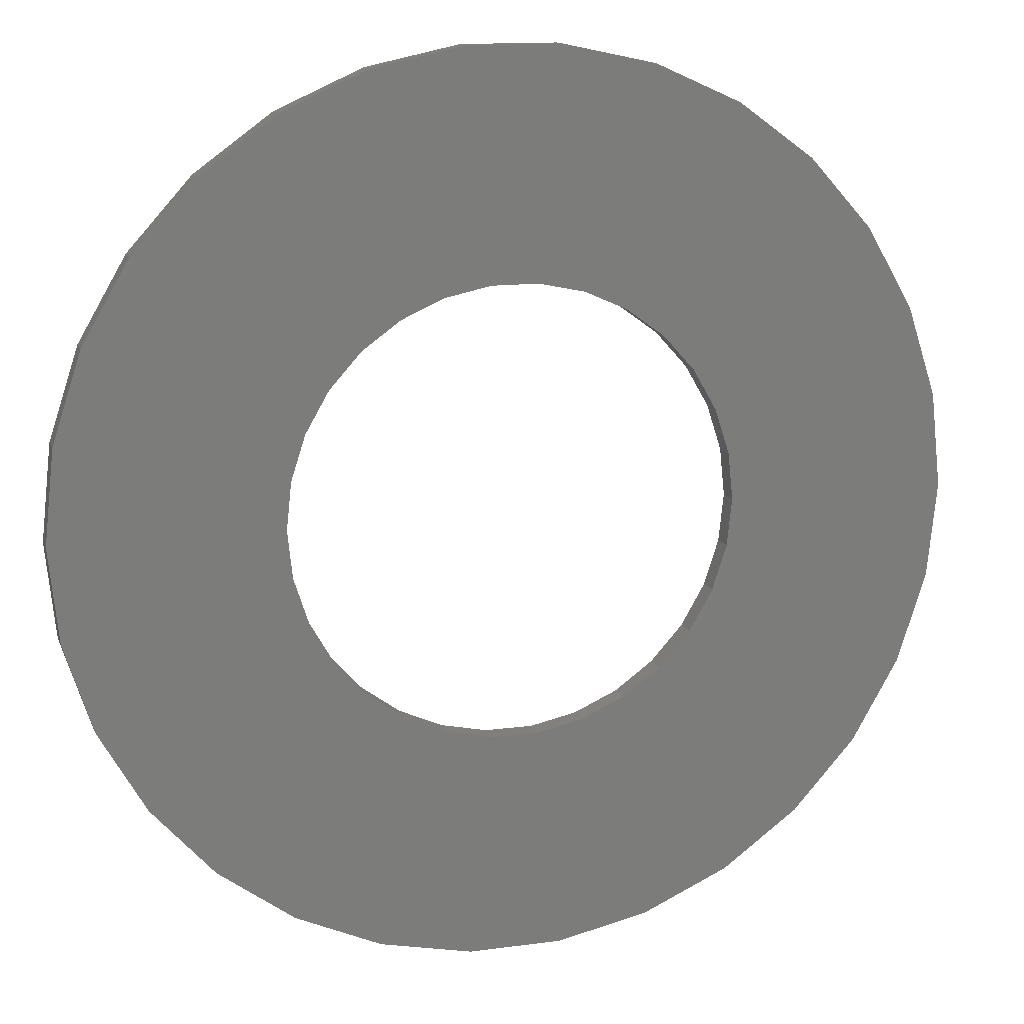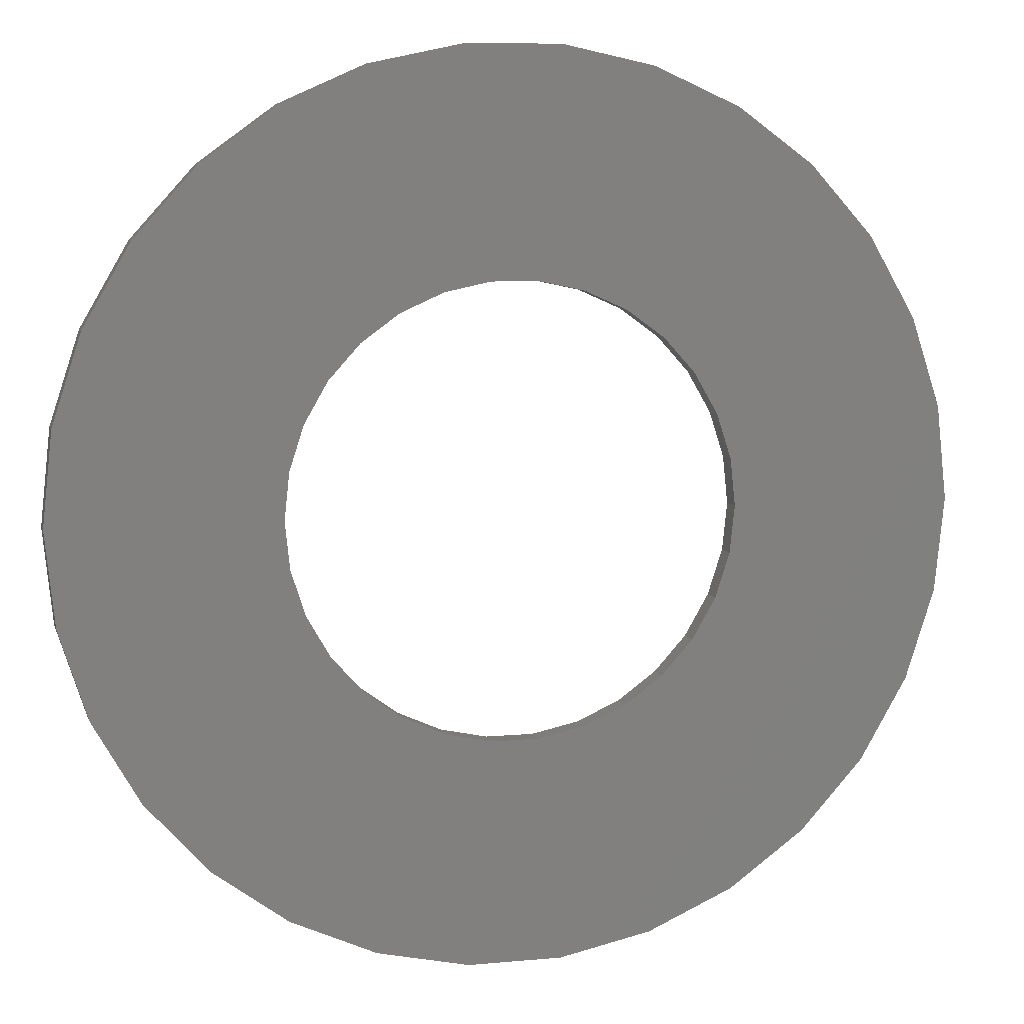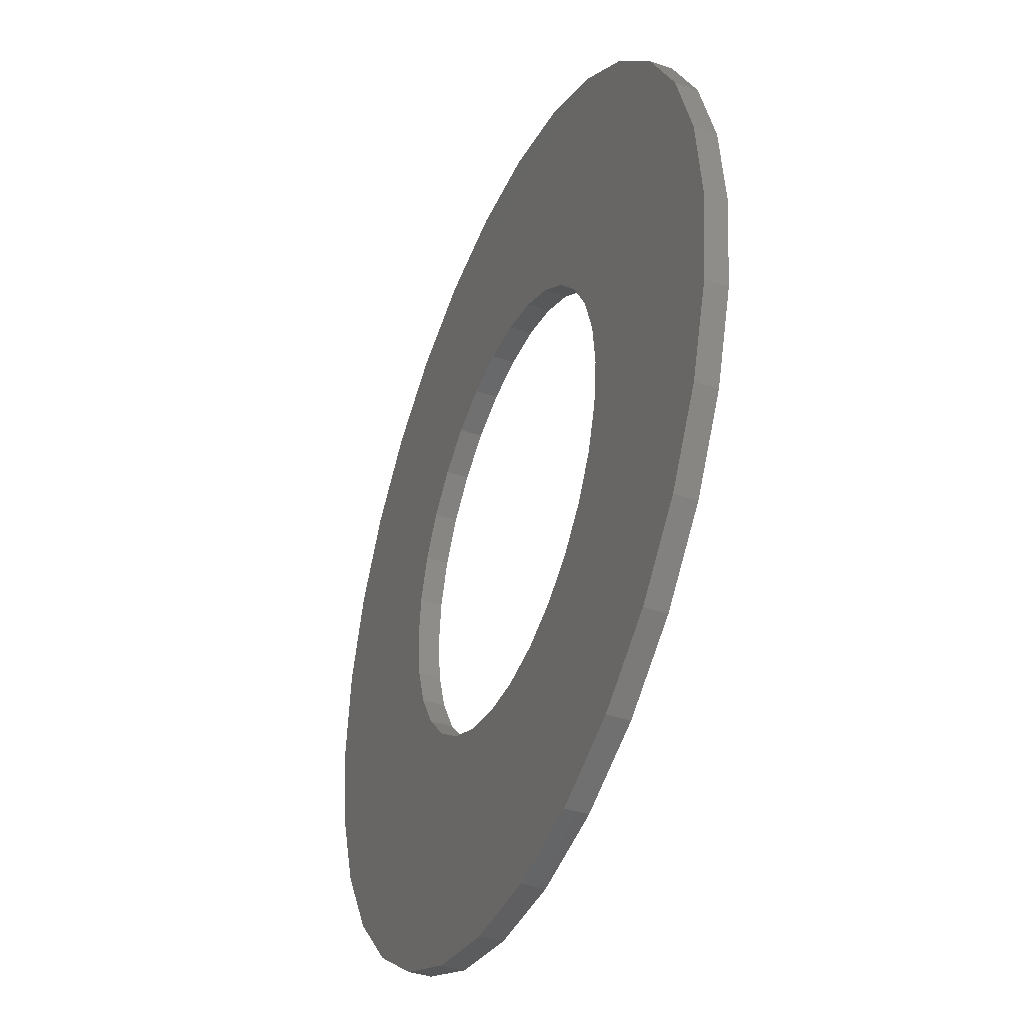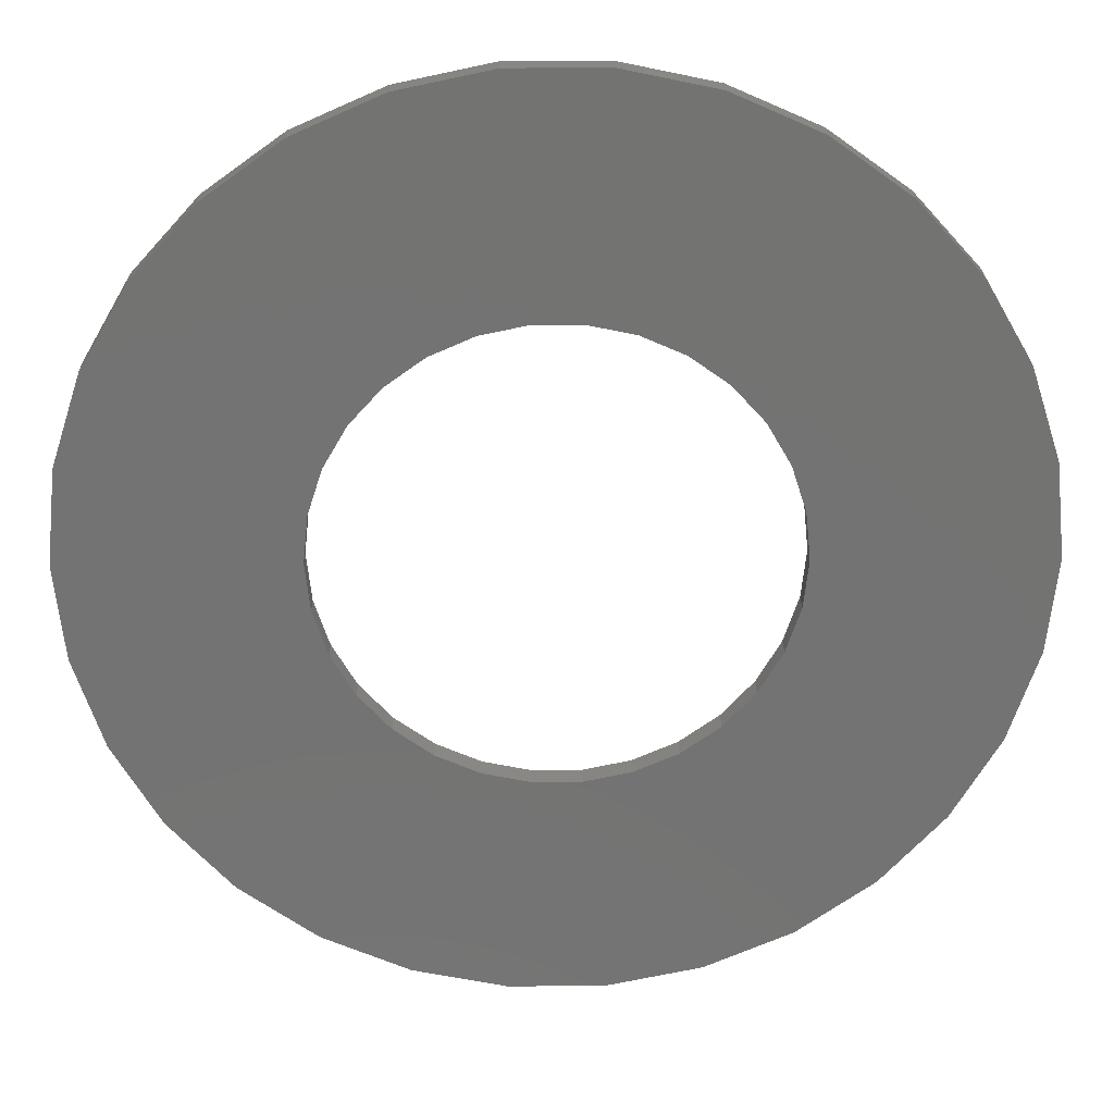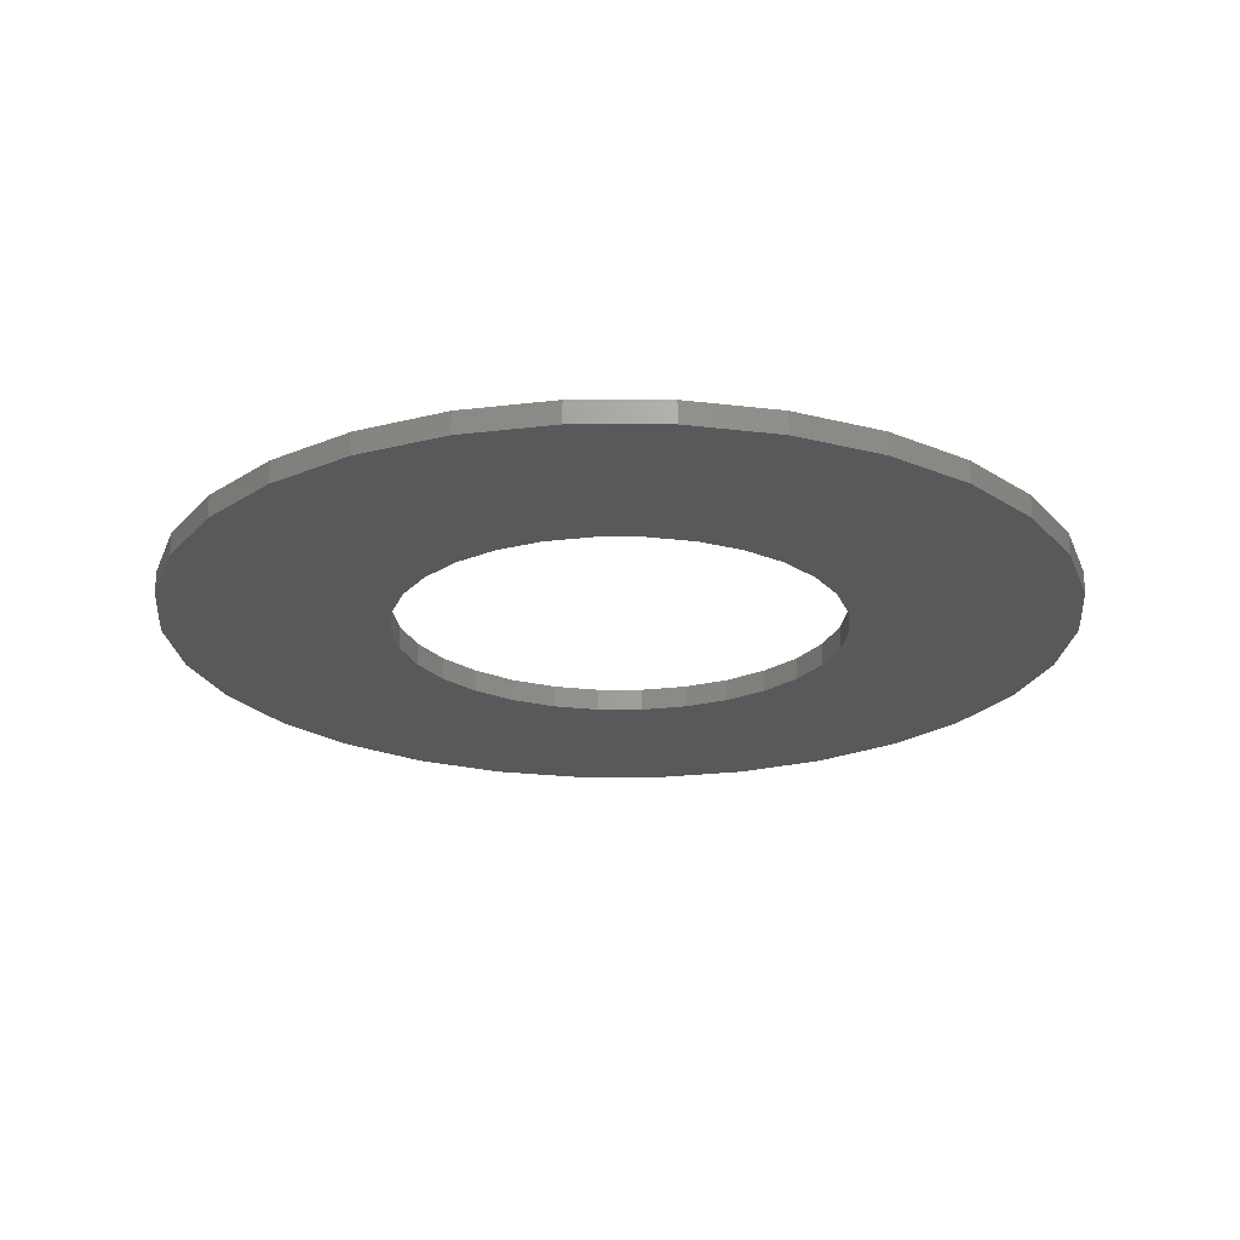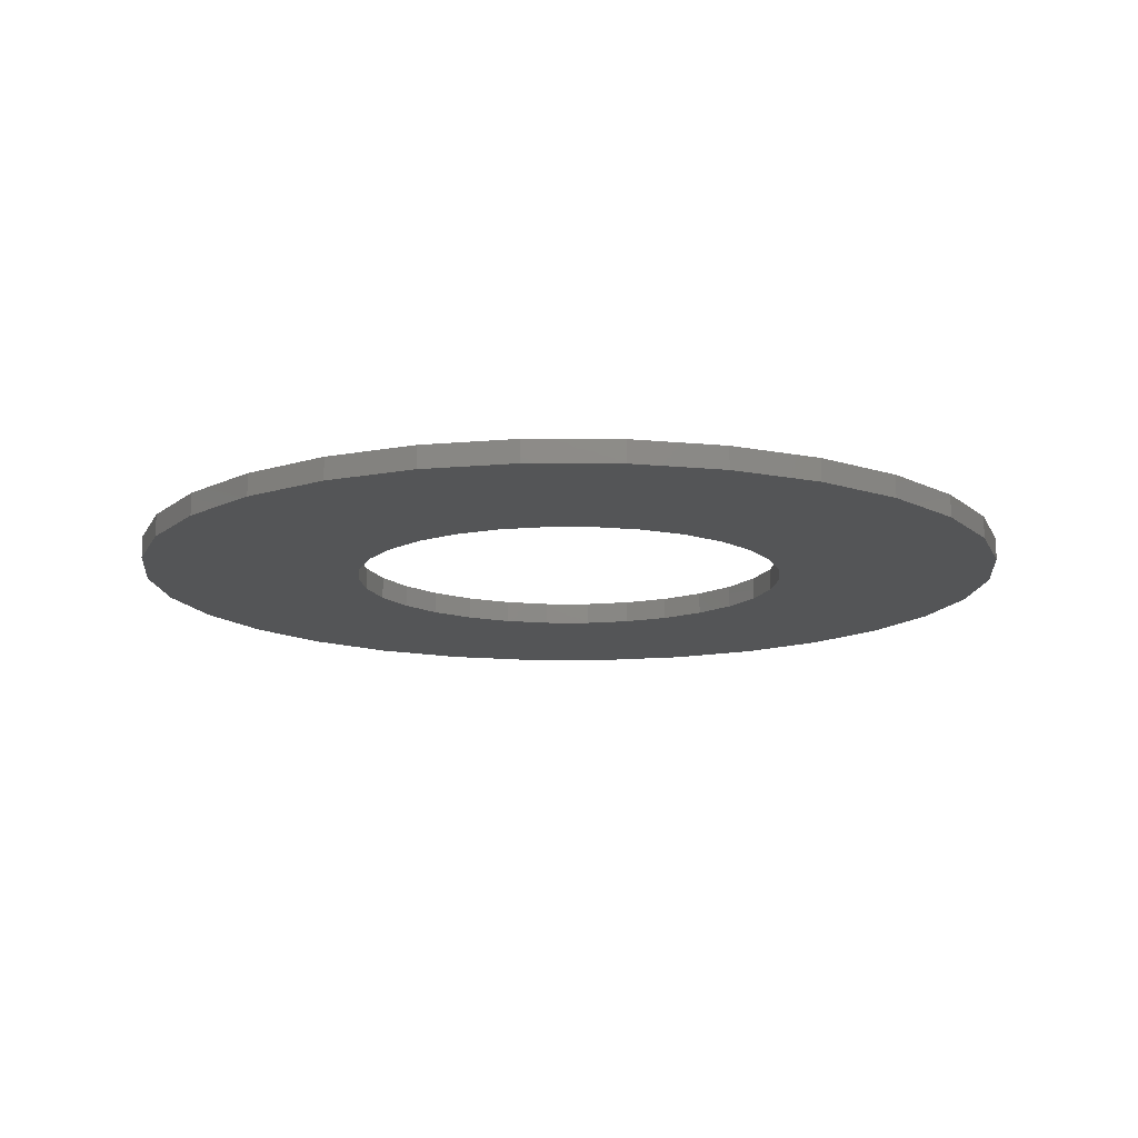
<metadata>
{"format":"stl","ext":"stl","renderer":"f3d","projection":"perspective","resolution":1024,"background":"white","views":[{"elev":13.5,"azim":163.0,"up":"+Y"},{"elev":7.7,"azim":-14.8,"up":"+Y"},{"elev":-39.8,"azim":67.5,"up":"+Y"},{"elev":24.9,"azim":-1.0,"up":"+Y"},{"elev":-22.3,"azim":36.0,"up":"+Z"},{"elev":-13.4,"azim":59.5,"up":"+Z"}]}
</metadata>
<code>
# stl→obj: 120 verts, 240 faces
v -13.38 -14.86 -0.5
v -16.18 -11.76 0.5
v -16.18 -11.76 -0.5
v -13.38 -14.86 0.5
v 19.56 4.158 0.5
v 18.27 8.135 -0.5
v 18.27 8.135 0.5
v 19.56 4.158 -0.5
v 20 0 0.5
v 20 0 -0.5
v 16.18 11.76 -0.5
v 16.18 11.76 0.5
v 18.27 -8.135 0.5
v 19.56 -4.158 -0.5
v 19.56 -4.158 0.5
v 18.27 -8.135 -0.5
v 10 -17.32 -0.5
v 13.38 -14.86 0.5
v 10 -17.32 0.5
v 13.38 -14.86 -0.5
v 16.18 -11.76 -0.5
v 16.18 -11.76 0.5
v -10 -17.32 -0.5
v -6.18 -19.02 0.5
v -10 -17.32 0.5
v -6.18 -19.02 -0.5
v 10 17.32 -0.5
v 6.18 19.02 0.5
v 10 17.32 0.5
v 6.18 19.02 -0.5
v 13.38 14.86 -0.5
v 13.38 14.86 0.5
v -16.18 11.76 -0.5
v -13.38 14.86 0.5
v -13.38 14.86 -0.5
v -16.18 11.76 0.5
v 2.091 19.89 -0.5
v -2.091 19.89 0.5
v 2.091 19.89 0.5
v -2.091 19.89 -0.5
v 6.18 -19.02 -0.5
v 6.18 -19.02 0.5
v 2.091 -19.89 -0.5
v 2.091 -19.89 0.5
v -19.56 4.158 -0.5
v -18.27 8.135 0.5
v -18.27 8.135 -0.5
v -19.56 4.158 0.5
v 9.781 -2.079 -0.5
v 10 0 -0.5
v 9.135 -4.067 -0.5
v 8.09 -5.878 -0.5
v 6.691 -7.431 -0.5
v 5 -8.66 -0.5
v 3.09 -9.511 -0.5
v 1.045 -9.945 -0.5
v -1.045 -9.945 -0.5
v -2.091 -19.89 -0.5
v -3.09 -9.511 -0.5
v -5 -8.66 -0.5
v -6.691 -7.431 -0.5
v -8.09 -5.878 -0.5
v -9.135 -4.067 -0.5
v -18.27 -8.135 -0.5
v -9.781 -2.079 -0.5
v -10 0 -0.5
v -10 17.32 -0.5
v -19.56 -4.158 -0.5
v -20 0 -0.5
v 9.781 2.079 -0.5
v 9.135 4.067 -0.5
v 8.09 5.878 -0.5
v 6.691 7.431 -0.5
v 5 8.66 -0.5
v 3.09 9.511 -0.5
v 1.045 9.945 -0.5
v -1.045 9.945 -0.5
v -3.09 9.511 -0.5
v -6.18 19.02 -0.5
v -5 8.66 -0.5
v -6.691 7.431 -0.5
v -8.09 5.878 -0.5
v -9.135 4.067 -0.5
v -9.781 2.079 -0.5
v -19.56 -4.158 0.5
v -18.27 -8.135 0.5
v -10 17.32 0.5
v -6.18 19.02 0.5
v 9.781 2.079 0.5
v 10 0 0.5
v 9.135 4.067 0.5
v 8.09 5.878 0.5
v 6.691 7.431 0.5
v 5 8.66 0.5
v 3.09 9.511 0.5
v 1.045 9.945 0.5
v -1.045 9.945 0.5
v -3.09 9.511 0.5
v -5 8.66 0.5
v -6.691 7.431 0.5
v -8.09 5.878 0.5
v -9.135 4.067 0.5
v -9.781 2.079 0.5
v -10 0 0.5
v -20 0 0.5
v 9.781 -2.079 0.5
v 9.135 -4.067 0.5
v 8.09 -5.878 0.5
v 6.691 -7.431 0.5
v 5 -8.66 0.5
v 3.09 -9.511 0.5
v 1.045 -9.945 0.5
v -1.045 -9.945 0.5
v -2.091 -19.89 0.5
v -3.09 -9.511 0.5
v -5 -8.66 0.5
v -6.691 -7.431 0.5
v -8.09 -5.878 0.5
v -9.135 -4.067 0.5
v -9.781 -2.079 0.5
f 1 2 3
f 2 1 4
f 5 6 7
f 6 5 8
f 9 8 5
f 8 9 10
f 7 11 12
f 11 7 6
f 13 14 15
f 14 13 16
f 17 18 19
f 18 17 20
f 18 21 22
f 21 18 20
f 15 10 9
f 10 15 14
f 23 24 25
f 24 23 26
f 27 28 29
f 28 27 30
f 12 31 32
f 31 12 11
f 1 25 4
f 25 1 23
f 33 34 35
f 34 33 36
f 37 38 39
f 38 37 40
f 41 19 42
f 19 41 17
f 43 42 44
f 42 43 41
f 45 46 47
f 46 45 48
f 14 49 50
f 20 51 49
f 20 52 51
f 20 53 52
f 54 17 41
f 17 54 53
f 41 55 54
f 43 55 41
f 43 56 55
f 43 57 56
f 58 57 43
f 58 59 57
f 26 59 58
f 59 26 60
f 23 60 26
f 60 23 61
f 1 61 23
f 61 1 62
f 3 62 1
f 62 3 63
f 64 63 3
f 63 64 65
f 66 35 67
f 68 65 64
f 66 33 35
f 65 68 66
f 66 47 33
f 69 66 68
f 66 45 47
f 66 69 45
f 50 10 14
f 49 14 16
f 10 50 8
f 49 16 21
f 70 8 50
f 49 21 20
f 8 70 6
f 53 20 17
f 71 6 70
f 6 71 11
f 72 11 71
f 11 72 31
f 73 31 72
f 31 73 27
f 74 27 73
f 27 74 30
f 75 30 74
f 75 37 30
f 76 37 75
f 77 37 76
f 77 40 37
f 78 40 77
f 79 78 80
f 78 79 40
f 67 80 81
f 67 81 82
f 67 82 83
f 67 83 84
f 80 67 79
f 67 84 66
f 64 85 68
f 85 64 86
f 79 87 88
f 87 79 67
f 5 89 90
f 32 91 89
f 32 92 91
f 32 93 92
f 94 29 28
f 29 94 93
f 28 95 94
f 39 95 28
f 39 96 95
f 39 97 96
f 38 97 39
f 38 98 97
f 88 98 38
f 98 88 99
f 87 99 88
f 99 87 100
f 34 100 87
f 100 34 101
f 36 101 34
f 101 36 102
f 46 102 36
f 102 46 103
f 104 4 25
f 48 103 46
f 104 2 4
f 103 48 104
f 104 86 2
f 105 104 48
f 104 85 86
f 104 105 85
f 90 9 5
f 89 5 7
f 9 90 15
f 89 7 12
f 106 15 90
f 89 12 32
f 15 106 13
f 93 32 29
f 107 13 106
f 13 107 22
f 108 22 107
f 22 108 18
f 109 18 108
f 18 109 19
f 110 19 109
f 19 110 42
f 111 42 110
f 111 44 42
f 112 44 111
f 113 44 112
f 113 114 44
f 115 114 113
f 24 115 116
f 115 24 114
f 25 116 117
f 25 117 118
f 25 118 119
f 25 119 120
f 116 25 24
f 25 120 104
f 26 114 24
f 114 26 58
f 30 39 28
f 39 30 37
f 68 105 69
f 105 68 85
f 3 86 64
f 86 3 2
f 47 36 33
f 36 47 46
f 22 16 13
f 16 22 21
f 31 29 32
f 29 31 27
f 67 34 87
f 34 67 35
f 40 88 38
f 88 40 79
f 58 44 114
f 44 58 43
f 69 48 45
f 48 69 105
f 117 62 118
f 62 117 61
f 70 91 71
f 91 70 89
f 50 89 70
f 89 50 90
f 71 92 72
f 92 71 91
f 51 106 49
f 106 51 107
f 81 99 100
f 99 81 80
f 53 110 109
f 110 53 54
f 53 108 52
f 108 53 109
f 49 90 50
f 90 49 106
f 59 116 115
f 116 59 60
f 75 94 95
f 94 75 74
f 72 93 73
f 93 72 92
f 60 117 116
f 117 60 61
f 101 81 100
f 81 101 82
f 77 96 97
f 96 77 76
f 54 111 110
f 111 54 55
f 55 112 111
f 112 55 56
f 103 83 102
f 83 103 84
f 119 65 120
f 65 119 63
f 80 98 99
f 98 80 78
f 57 115 113
f 115 57 59
f 76 95 96
f 95 76 75
f 120 66 104
f 66 120 65
f 104 84 103
f 84 104 66
f 118 63 119
f 63 118 62
f 102 82 101
f 82 102 83
f 52 107 51
f 107 52 108
f 74 93 94
f 93 74 73
f 78 97 98
f 97 78 77
f 56 113 112
f 113 56 57

</code>
